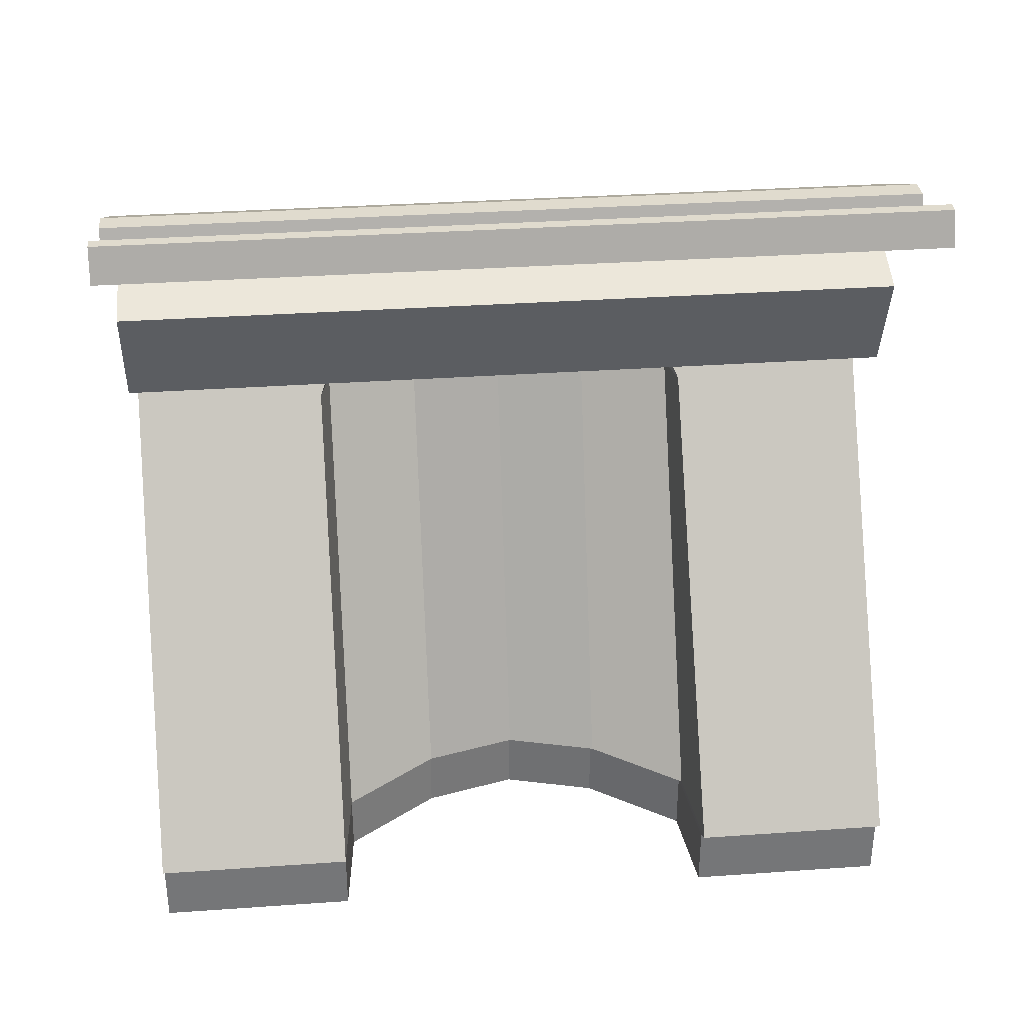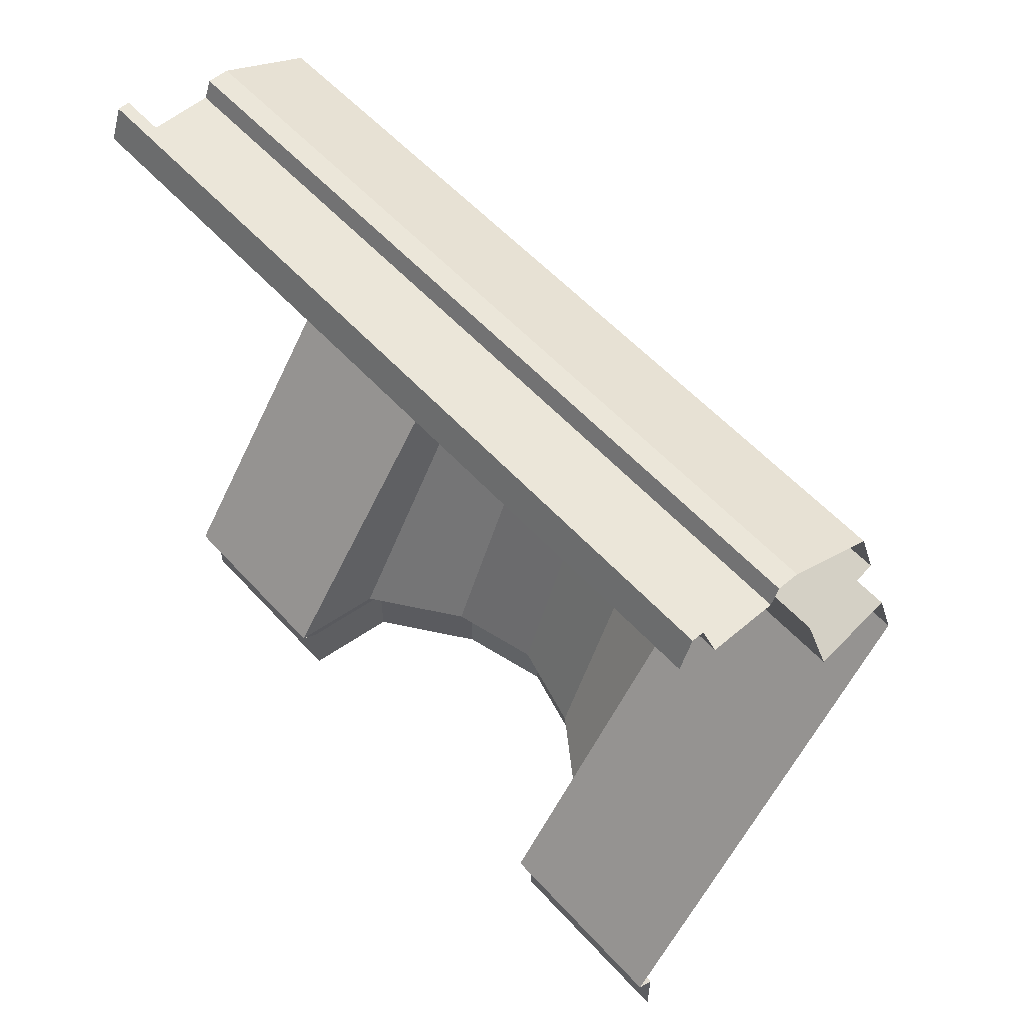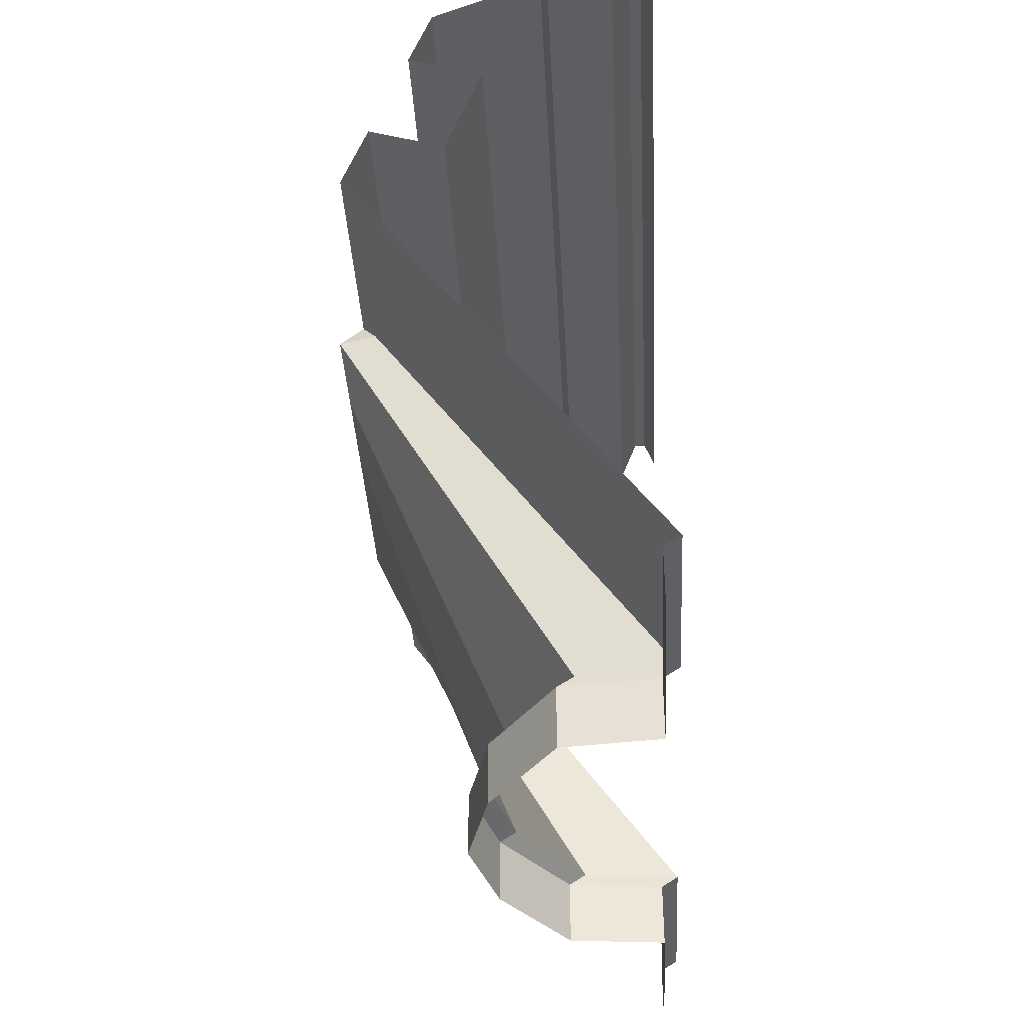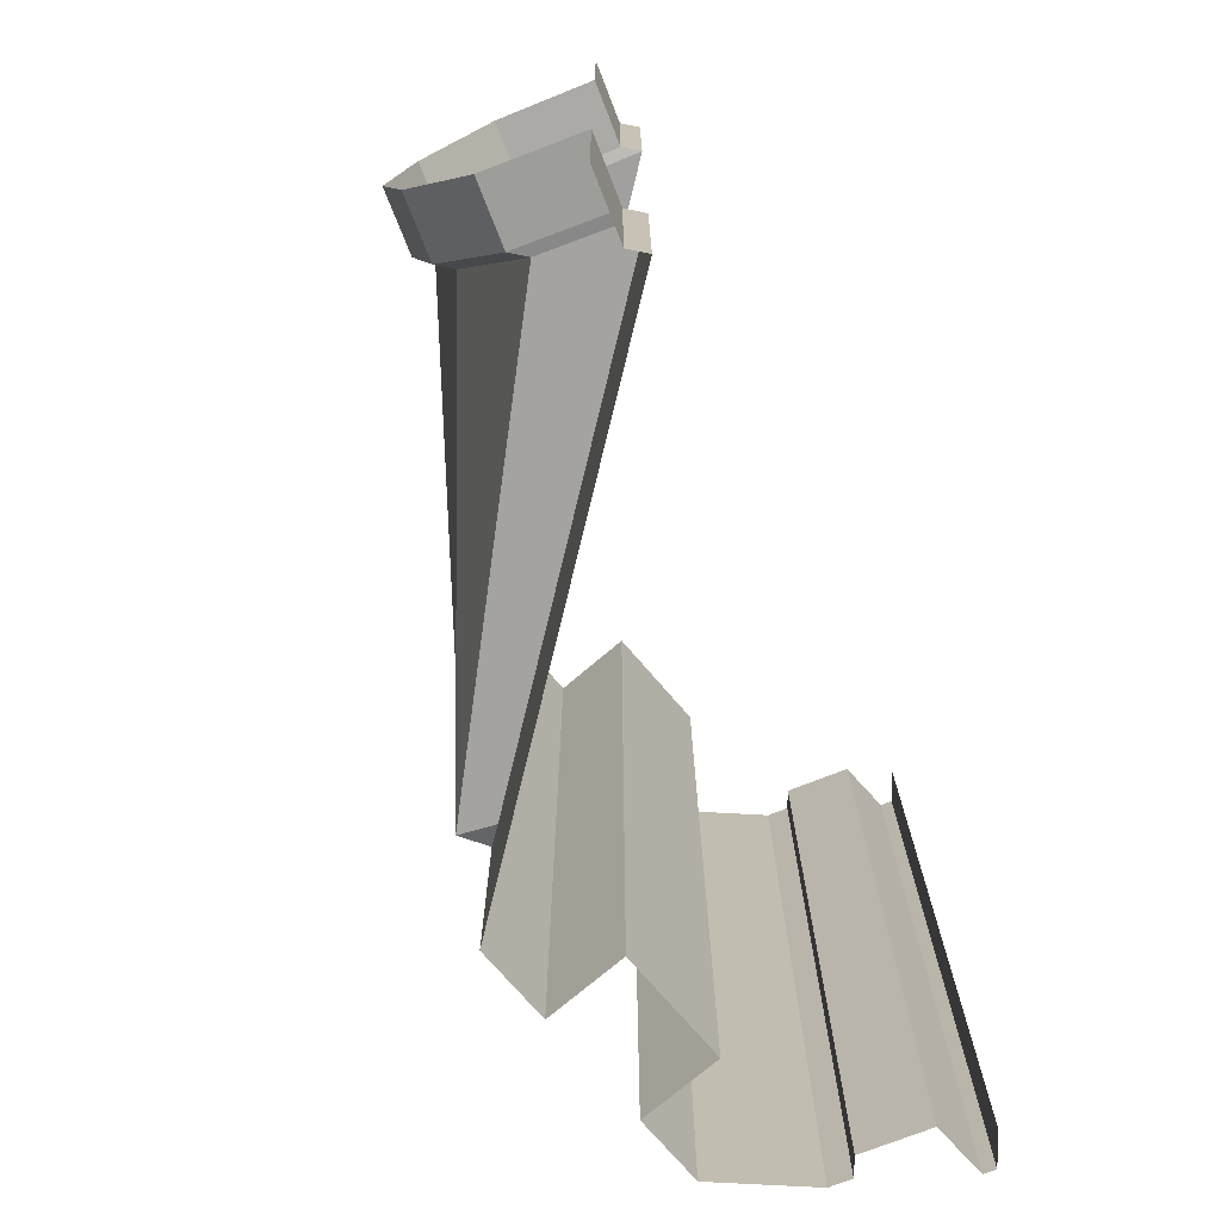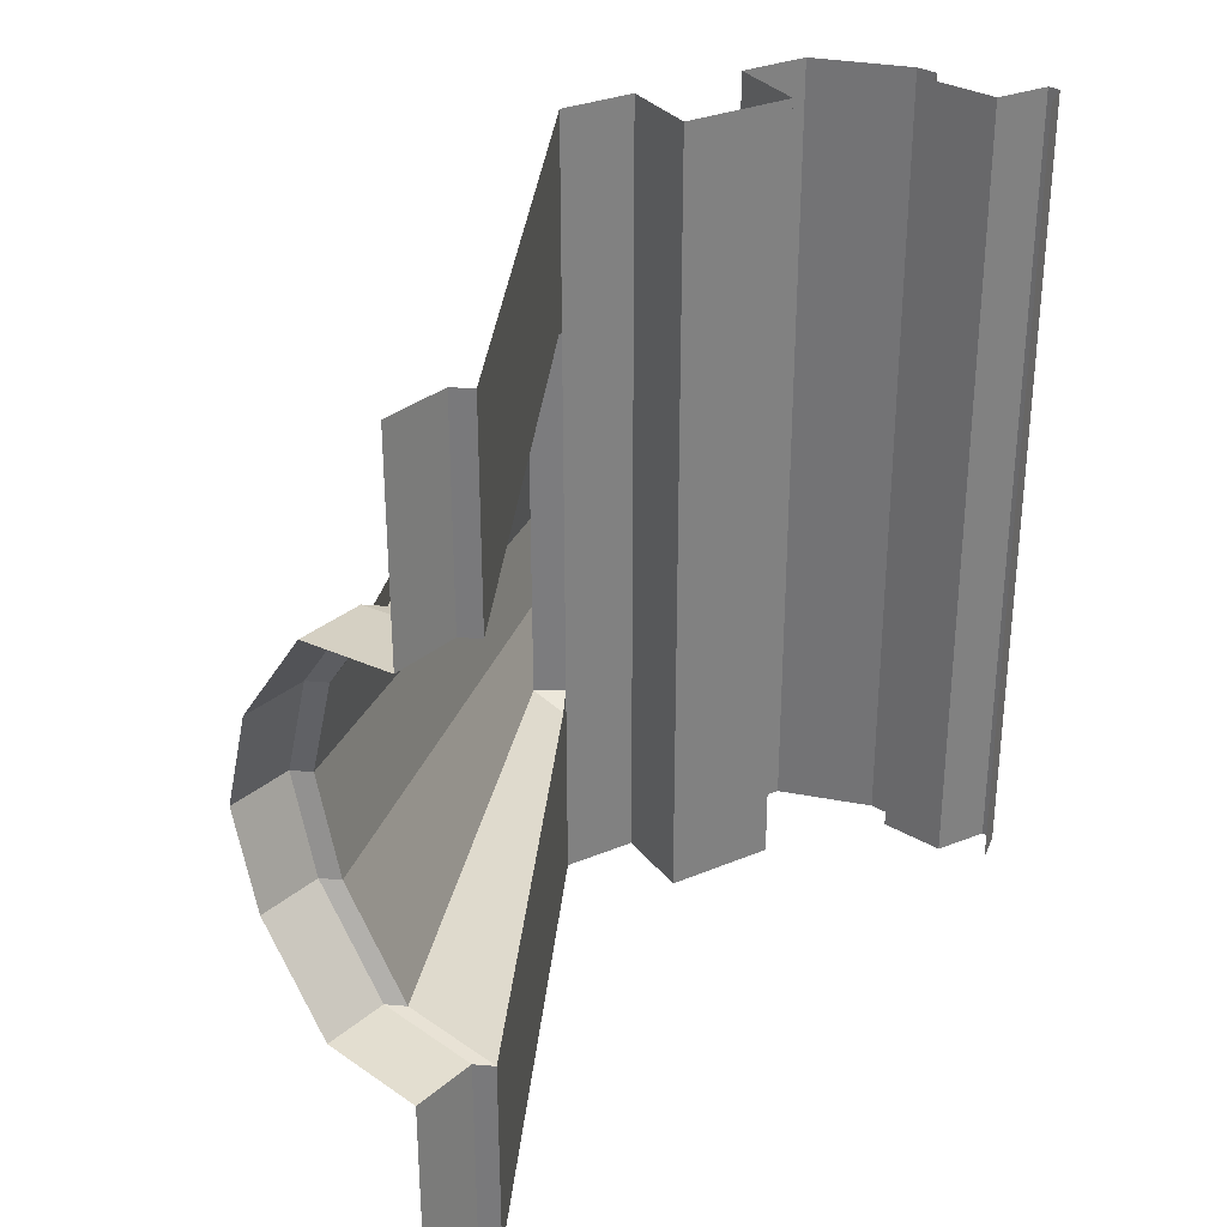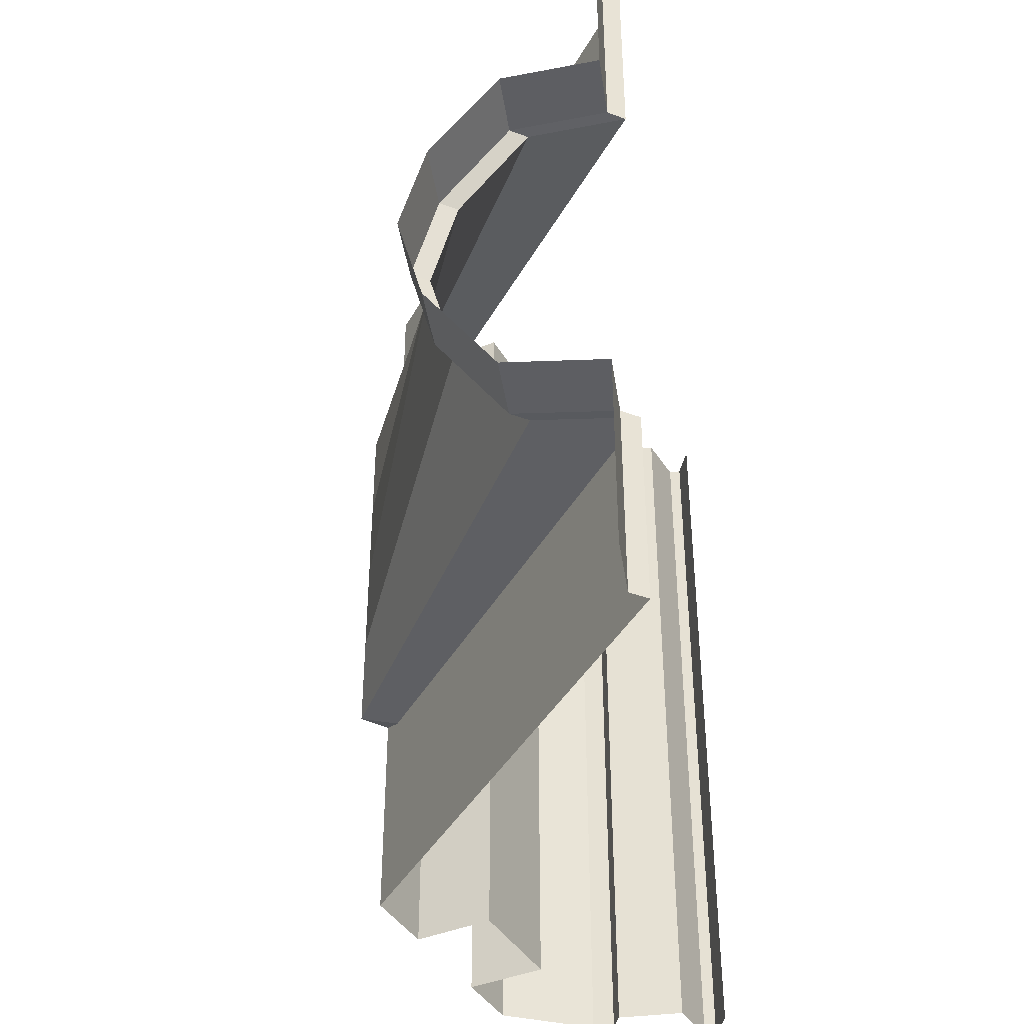
<metadata>
{"format":"obj","ext":"obj","renderer":"f3d","projection":"perspective","resolution":1024,"background":"white","views":[{"elev":33.6,"azim":84.5,"up":"+Y"},{"elev":56.4,"azim":138.4,"up":"+Y"},{"elev":-37.8,"azim":3.1,"up":"+Y"},{"elev":-73.4,"azim":21.4,"up":"+Z"},{"elev":31.1,"azim":40.0,"up":"+Z"},{"elev":-40.4,"azim":8.6,"up":"+Z"}]}
</metadata>
<code>
o struc_Wall_D_Plane.088
v 0.1073 4 -1e-06
v 0 0 -1e-06
v 0 0.3229 -1e-06
v -1.465 2.59 -1e-06
v -1.047 3.793 -1e-06
v -0.5912 4.001 -1e-06
v 0.08431 0.3777 -1e-06
v -0.4823 4.001 -1e-06
v -0.4446 3.909 -1e-06
v -0.1103 3.909 -1e-06
v 0.04688 4.165 -1e-06
v -0.01368 4.166 -1e-06
v -1.16 3.468 -1e-06
v -1.342 2.944 -1e-06
v -0.7804 3.336 -1e-06
v -0.9625 2.812 -1e-06
v 0.1073 4 1
v 0 0 1
v 0 0.3229 1
v -1.465 2.59 1
v -1.047 3.793 1
v -0.5912 4.001 1
v 0.08431 0.3777 1
v -0.4823 4.001 1
v -0.4446 3.909 1
v -0.1103 3.909 1
v 0.04688 4.165 1
v -0.01368 4.166 1
v -1.16 3.468 1
v -1.342 2.944 1
v -0.7804 3.336 1
v -0.9625 2.812 1
v -1.395 2.489 -1e-06
v -1.395 2.489 1
v -0.4857 0 1.049
v -0.4857 0.3229 1.049
v -1.465 2.59 1.049
v -1.047 3.793 1.049
v -0.5912 4.001 1.049
v -0.4013 0.3777 1.049
v -0.4823 4.001 1.049
v -0.4446 3.909 1.049
v -0.1103 3.909 1.049
v 0.04688 4.165 1.049
v -0.01368 4.166 1.049
v -1.16 3.468 1.049
v -1.342 2.944 1.049
v -0.7804 3.336 1.049
v -0.9625 2.812 1.049
v 0.1073 4 1.049
v -1.585 2.489 1.049
v -0.8261 0 1.525
v -0.8261 0.3229 1.525
v -1.465 2.59 1.525
v -1.047 3.793 1.525
v -0.5912 4.001 1.525
v -0.7418 0.3777 1.525
v -0.4823 4.001 1.525
v -0.4446 3.909 1.525
v -0.1103 3.909 1.525
v 0.04688 4.165 1.525
v -0.01368 4.166 1.525
v -1.16 3.468 1.525
v -1.342 2.944 1.525
v -0.7804 3.336 1.525
v -0.9625 2.812 1.525
v -1.585 2.489 1.525
v 0.1073 4 1.525
v 0.1073 4 4
v 0 0 4
v 0.1073 4 2
v -0.9523 0 2
v 0 0.3229 4
v -0.9523 0.3229 2
v -1.465 2.59 2
v -1.465 2.59 4
v -1.047 3.793 2
v -1.047 3.793 4
v -0.5912 4.001 2
v -0.5912 4.001 4
v 0.08431 0.3777 4
v -0.868 0.3777 2
v -0.4823 4.001 2
v -0.4823 4.001 4
v -0.4446 3.909 2
v -0.4446 3.909 4
v -0.1103 3.909 4
v -0.1103 3.909 2
v 0.04688 4.165 2
v 0.04688 4.165 4
v -0.01368 4.166 4
v -0.01368 4.166 2
v -1.16 3.468 4
v -1.16 3.468 2
v -1.342 2.944 4
v -1.342 2.944 2
v -0.9625 2.812 2
v -0.7804 3.336 2
v -0.7804 3.336 4
v -0.9625 2.812 4
v 0.1073 4 3
v 0 0 3
v 0 0.3229 3
v -1.465 2.59 3
v -1.047 3.793 3
v -0.5912 4.001 3
v 0.08431 0.3777 3
v -0.4823 4.001 3
v -0.4446 3.909 3
v -0.1103 3.909 3
v 0.04688 4.165 3
v -0.01368 4.166 3
v -1.16 3.468 3
v -1.342 2.944 3
v -0.7804 3.336 3
v -0.9625 2.812 3
v -1.585 2.489 2
v -1.395 2.489 4
v -1.395 2.489 3
v -0.4857 0 2.951
v -0.4857 0.3229 2.951
v -1.465 2.59 2.951
v -1.047 3.793 2.951
v -0.5912 4.001 2.951
v -0.4013 0.3777 2.951
v -0.4823 4.001 2.951
v -0.4446 3.909 2.951
v -0.1103 3.909 2.951
v 0.04688 4.165 2.951
v -0.01368 4.166 2.951
v -1.16 3.468 2.951
v -1.342 2.944 2.951
v -0.7804 3.336 2.951
v -0.9625 2.812 2.951
v 0.1073 4 2.951
v -1.585 2.489 2.951
v -0.8261 0 2.475
v -0.8261 0.3229 2.475
v -1.465 2.59 2.475
v -1.047 3.793 2.475
v -0.5912 4.001 2.475
v -0.7418 0.3777 2.475
v -0.4823 4.001 2.475
v -0.4446 3.909 2.475
v -0.1103 3.909 2.475
v 0.04688 4.165 2.475
v -0.01368 4.166 2.475
v -1.16 3.468 2.475
v -1.342 2.944 2.475
v -0.7804 3.336 2.475
v -0.9625 2.812 2.475
v -1.585 2.489 2.475
v 0.1073 4 2.475
f 53 52 72 74
f 57 53 74 82
f 64 54 75 96
f 56 55 77 79
f 58 56 79 83
f 67 57 82 117
f 59 58 83 85
f 60 59 85 88
f 68 61 89 71
f 61 62 92 89
f 62 60 88 92
f 55 63 94 77
f 29 13 15 31
f 65 66 97 98
f 64 96 97 66
f 14 30 32 16
f 15 16 32 31
f 46 29 31 48
f 5 13 29 21
f 12 10 26 28
f 11 12 28 27
f 1 11 27 17
f 10 9 25 26
f 9 8 24 25
f 33 7 23 34
f 8 6 22 24
f 6 5 21 22
f 14 4 20 30
f 7 3 19 23
f 3 2 18 19
f 4 33 34 20
f 54 67 117 75
f 34 51 37
f 63 46 48 65
f 30 47 49 32
f 31 32 49 48
f 21 29 46 38
f 28 26 43 45
f 27 28 45 44
f 17 27 44 50
f 26 25 42 43
f 25 24 41 42
f 34 23 40 51
f 24 22 39 41
f 22 21 38 39
f 30 20 37 47
f 23 19 36 40
f 19 18 35 36
f 94 63 65 98
f 37 51 67 54
f 47 64 66 49
f 48 49 66 65
f 38 46 63 55
f 45 43 60 62
f 44 45 62 61
f 50 44 61 68
f 43 42 59 60
f 42 41 58 59
f 51 40 57 67
f 41 39 56 58
f 39 38 55 56
f 47 37 54 64
f 40 36 53 57
f 36 35 52 53
f 20 34 37
f 138 74 72 137
f 142 82 74 138
f 149 96 75 139
f 141 79 77 140
f 143 83 79 141
f 152 117 82 142
f 144 85 83 143
f 145 88 85 144
f 153 71 89 146
f 146 89 92 147
f 147 92 88 145
f 140 77 94 148
f 113 115 99 93
f 150 98 97 151
f 149 151 97 96
f 95 100 116 114
f 99 115 116 100
f 131 133 115 113
f 78 105 113 93
f 91 112 110 87
f 90 111 112 91
f 69 101 111 90
f 87 110 109 86
f 86 109 108 84
f 118 119 107 81
f 84 108 106 80
f 80 106 105 78
f 95 114 104 76
f 81 107 103 73
f 73 103 102 70
f 76 104 119 118
f 139 75 117 152
f 119 122 136
f 148 150 133 131
f 114 116 134 132
f 115 133 134 116
f 105 123 131 113
f 112 130 128 110
f 111 129 130 112
f 101 135 129 111
f 110 128 127 109
f 109 127 126 108
f 119 136 125 107
f 108 126 124 106
f 106 124 123 105
f 114 132 122 104
f 107 125 121 103
f 103 121 120 102
f 94 98 150 148
f 122 139 152 136
f 132 134 151 149
f 133 150 151 134
f 123 140 148 131
f 130 147 145 128
f 129 146 147 130
f 135 153 146 129
f 128 145 144 127
f 127 144 143 126
f 136 152 142 125
f 126 143 141 124
f 124 141 140 123
f 132 149 139 122
f 125 142 138 121
f 121 138 137 120
f 104 122 119

</code>
